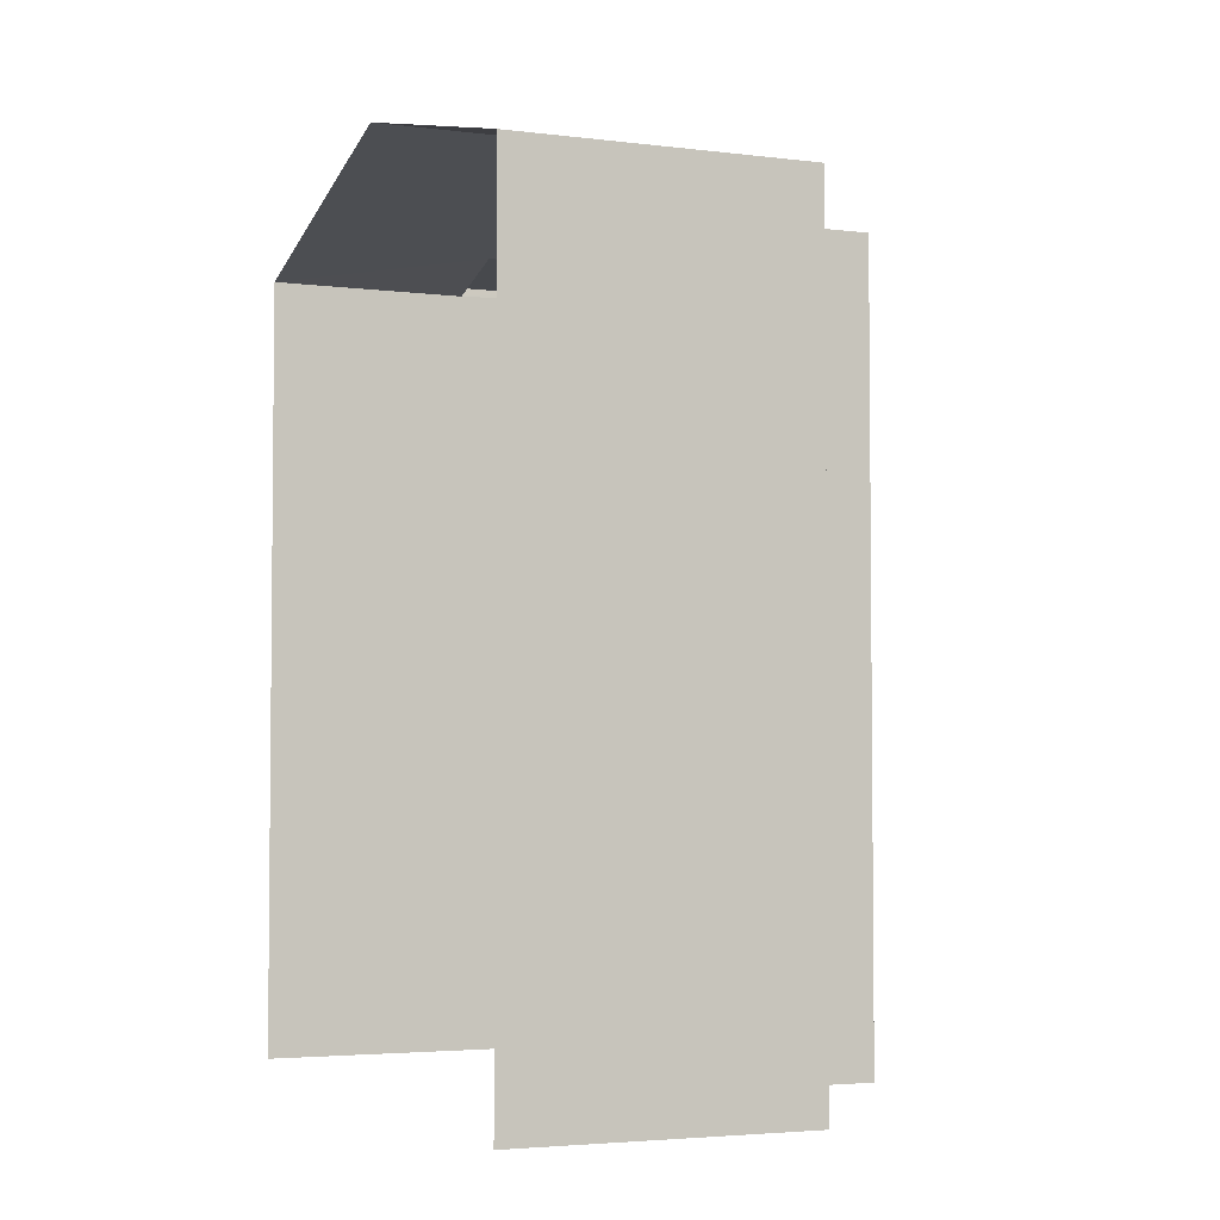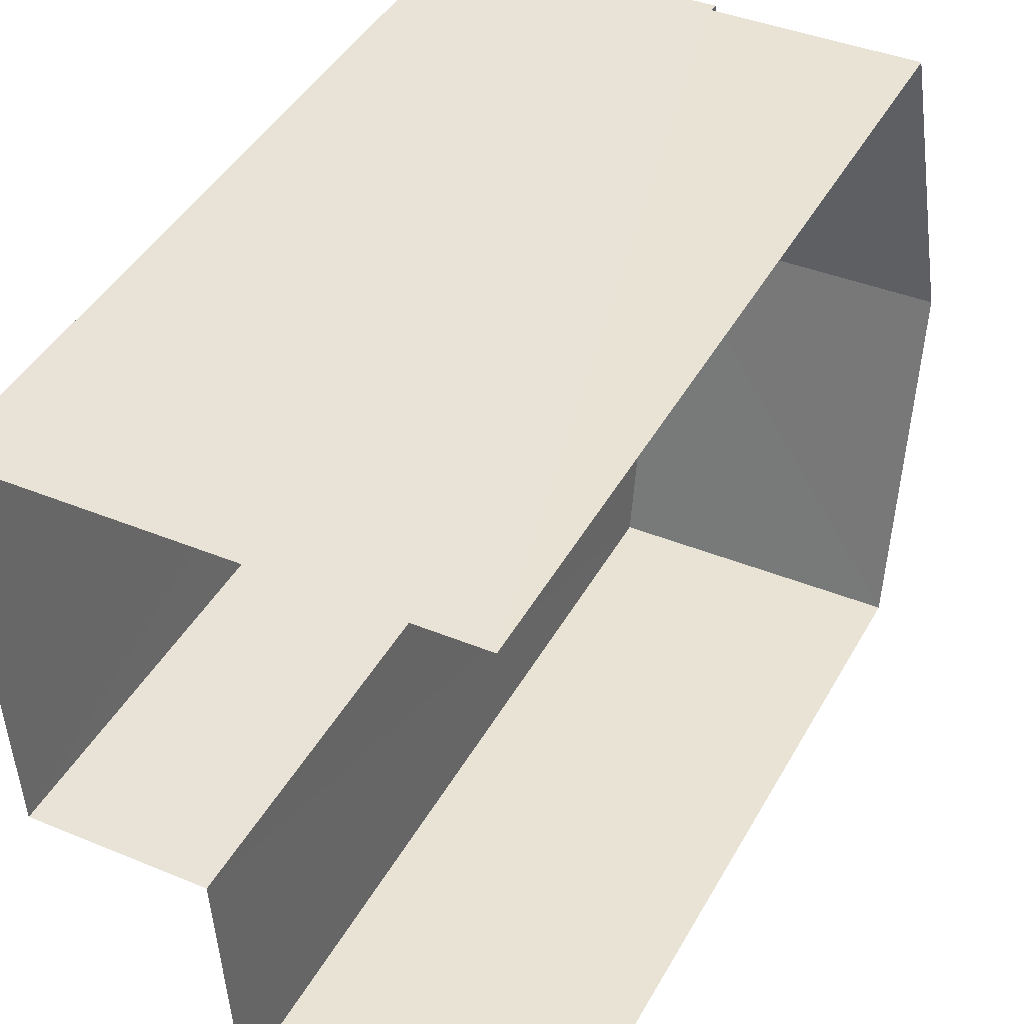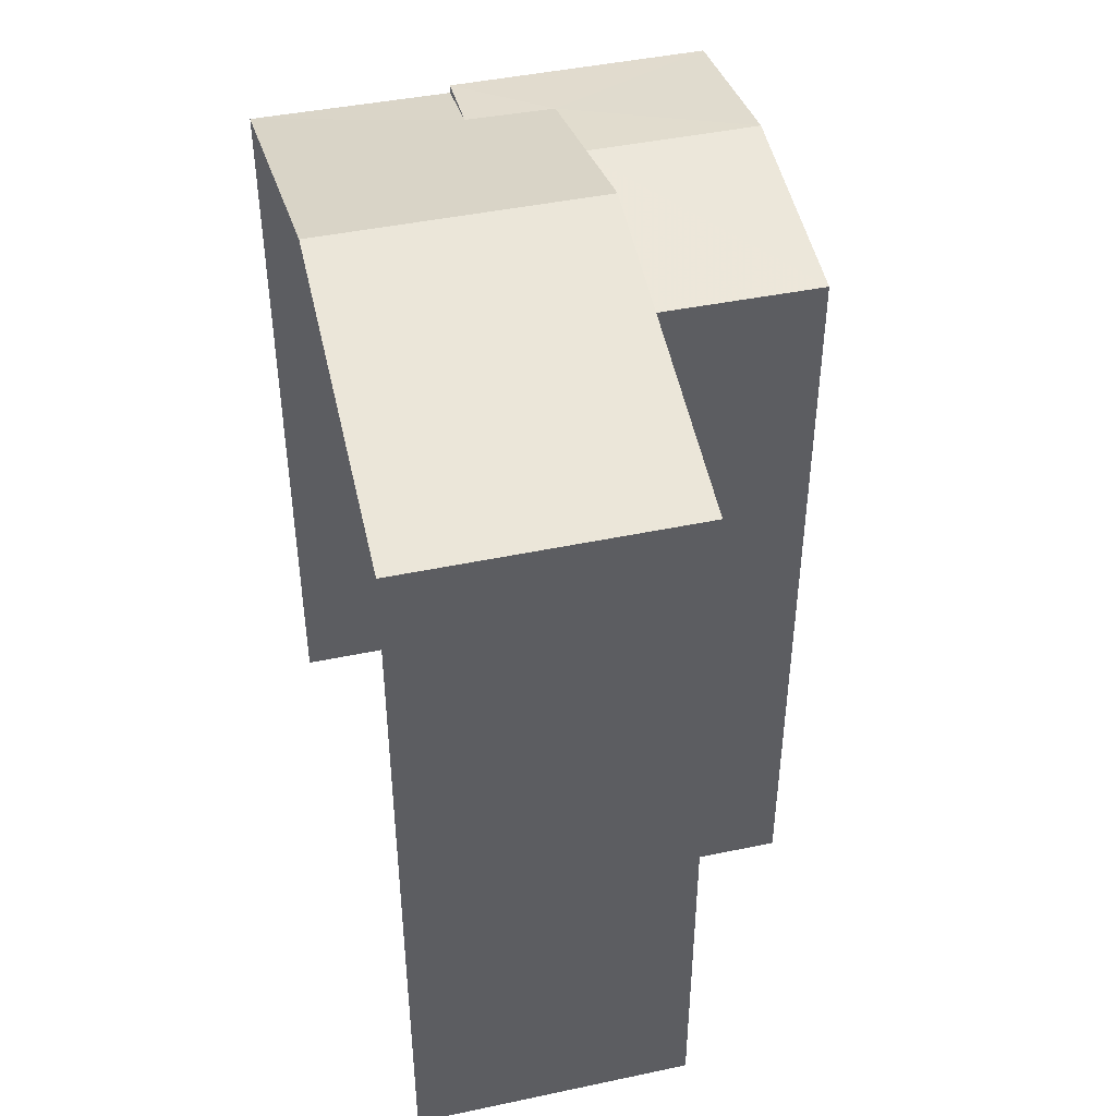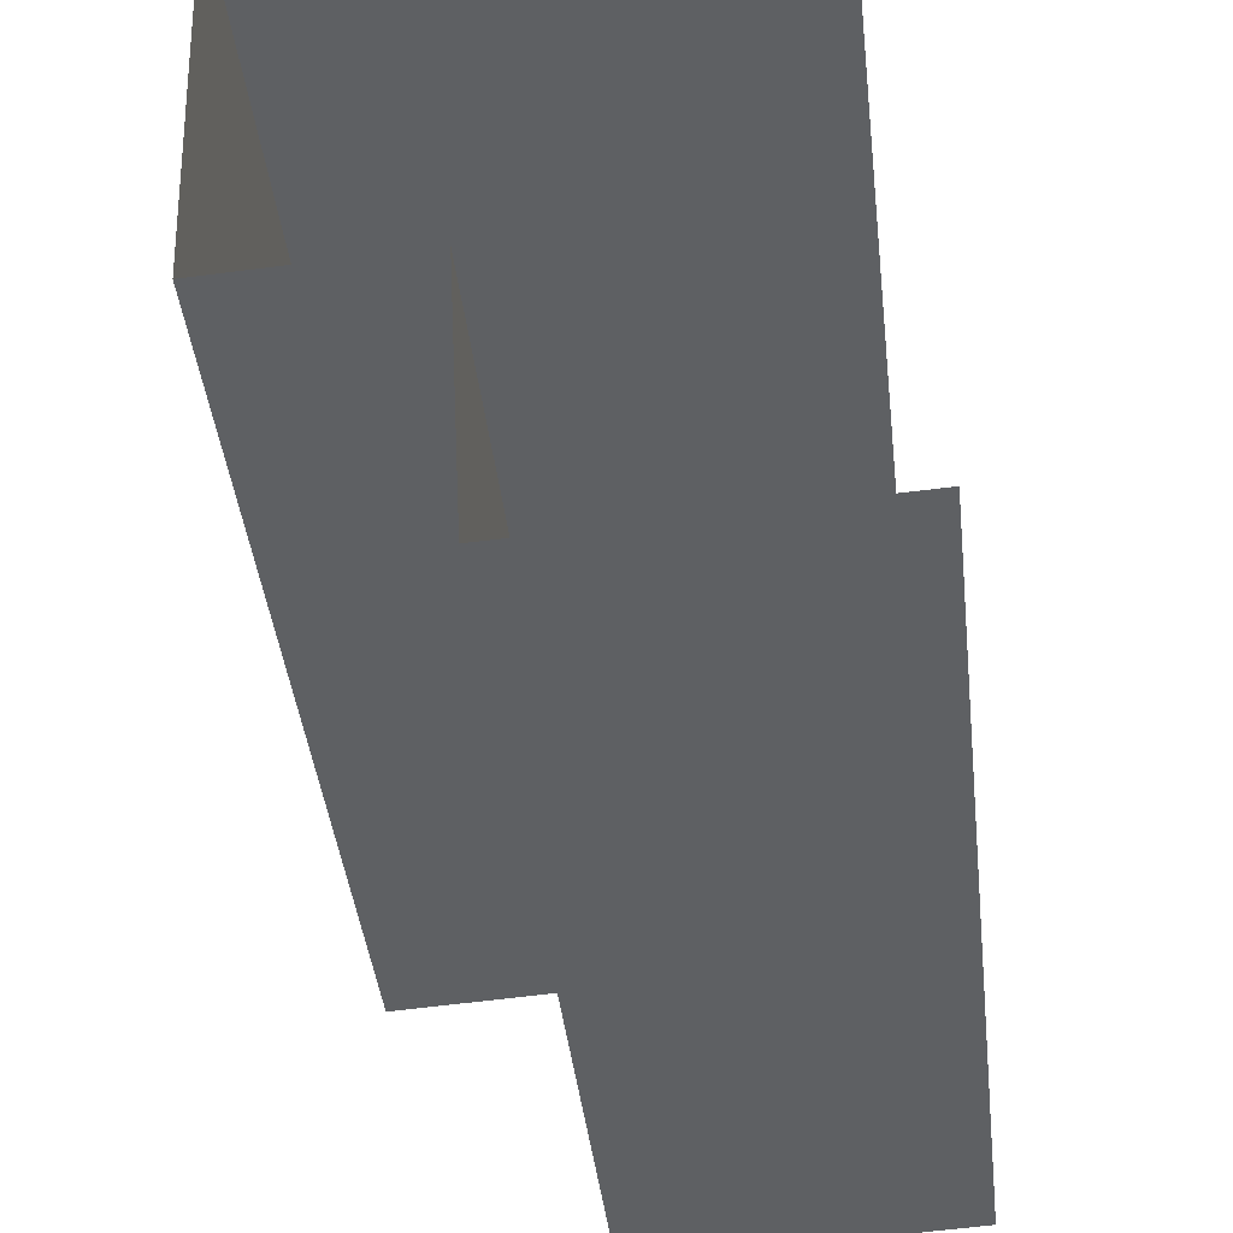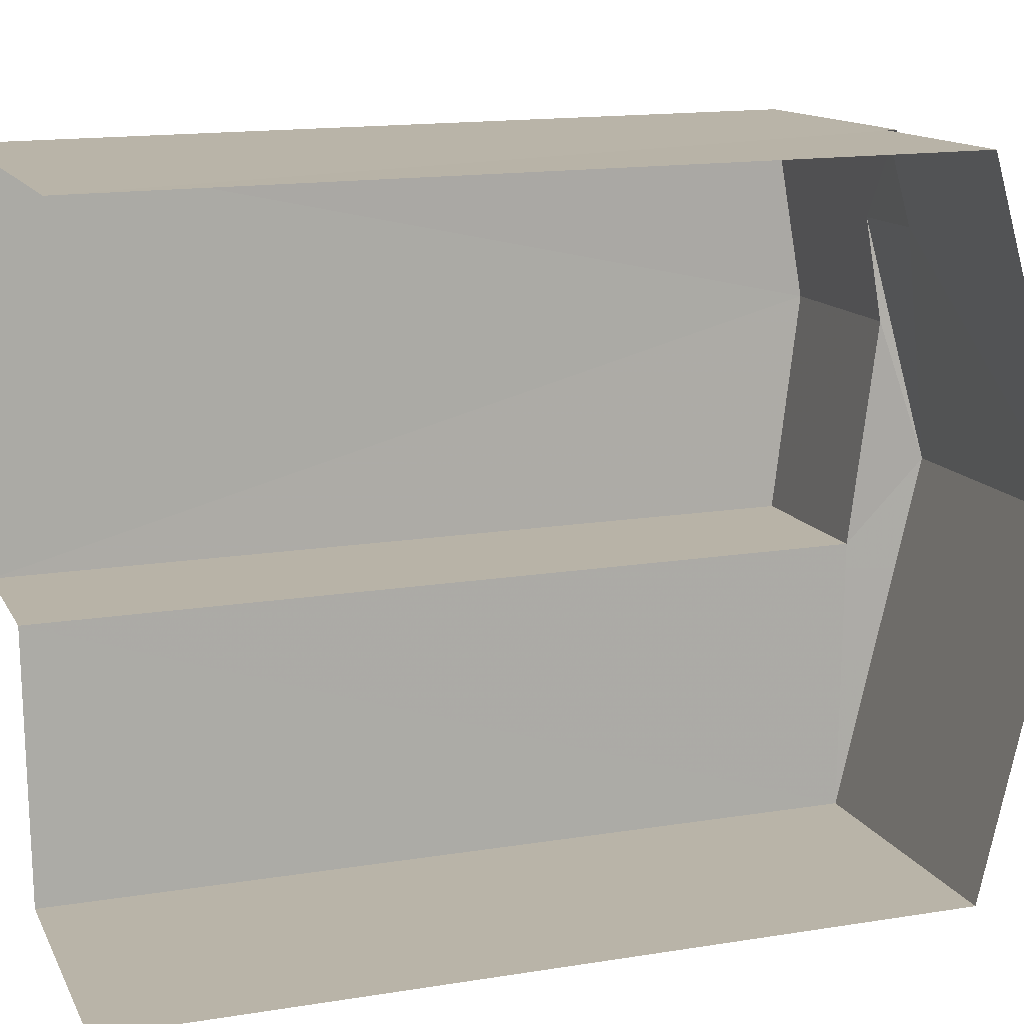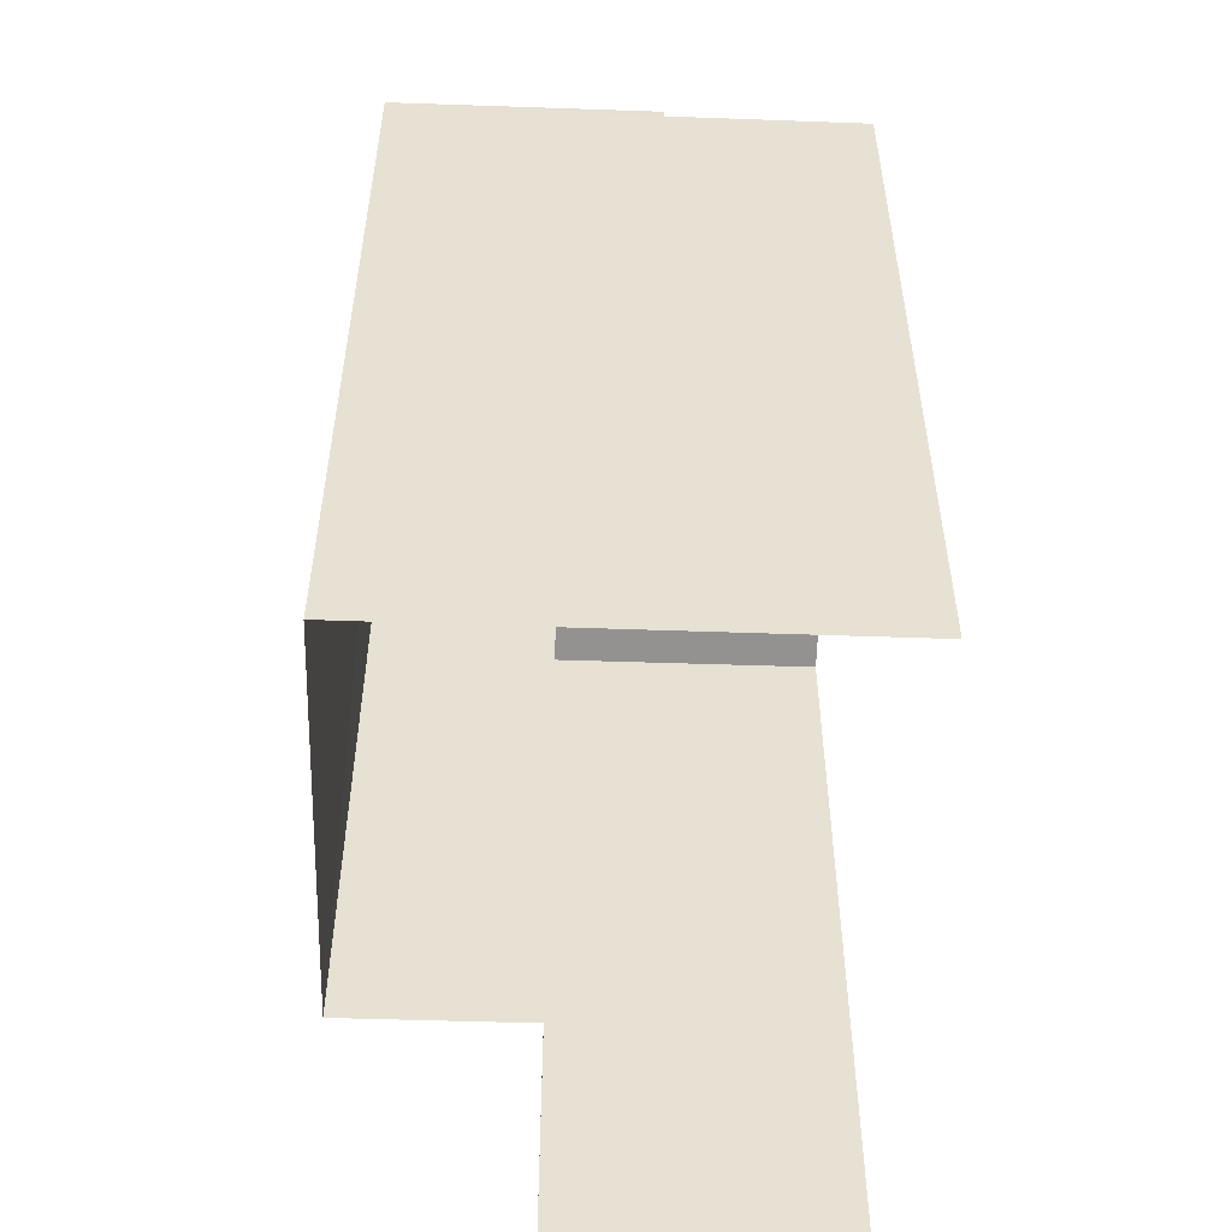
<metadata>
{"format":"obj","ext":"obj","renderer":"f3d","projection":"perspective","resolution":1024,"background":"white","views":[{"elev":-3.7,"azim":-25.1,"up":"+Z"},{"elev":43.9,"azim":-152.4,"up":"+Y"},{"elev":44.2,"azim":-16.4,"up":"+Z"},{"elev":-42.7,"azim":-173.4,"up":"+Y"},{"elev":15.6,"azim":-108.6,"up":"+Y"},{"elev":-52.0,"azim":175.3,"up":"+Z"}]}
</metadata>
<code>
v -3.733e+05 -1.039e+05 28.22
v -3.733e+05 -1.039e+05 28.22
v -3.733e+05 -1.039e+05 28.22
v -3.733e+05 -1.039e+05 28.22
v -3.733e+05 -1.039e+05 28.22
v -3.733e+05 -1.039e+05 28.22
v -3.733e+05 -1.039e+05 37.65
v -3.733e+05 -1.039e+05 37.65
v -3.733e+05 -1.039e+05 37.93
v -3.733e+05 -1.039e+05 38.69
v -3.733e+05 -1.039e+05 38.69
v -3.733e+05 -1.039e+05 37.93
v -3.733e+05 -1.039e+05 37.65
v -3.733e+05 -1.039e+05 37.65
v -3.733e+05 -1.039e+05 38.13
v -3.733e+05 -1.039e+05 37.75
v -3.733e+05 -1.039e+05 38.13
v -3.733e+05 -1.039e+05 37.75
v -3.733e+05 -1.039e+05 37.75
v -3.733e+05 -1.039e+05 37.75
f 1 2 3
f 3 4 1
f 5 2 1
f 6 5 1
f 8 2 10
f 2 5 10
f 5 13 10
f 9 20 7
f 7 8 9
f 8 10 9
f 9 11 12
f 9 10 11
f 11 13 14
f 11 10 13
f 15 16 17
f 15 18 16
f 15 17 12
f 17 19 12
f 12 20 9
f 12 19 20
f 1 4 16
f 18 1 16
f 20 19 7
f 19 3 7
f 7 2 8
f 7 3 2
f 13 5 6
f 14 13 6
f 16 4 17
f 4 3 17
f 3 19 17
f 14 6 1
f 12 11 15
f 11 14 18
f 11 18 15
f 1 18 14

</code>
